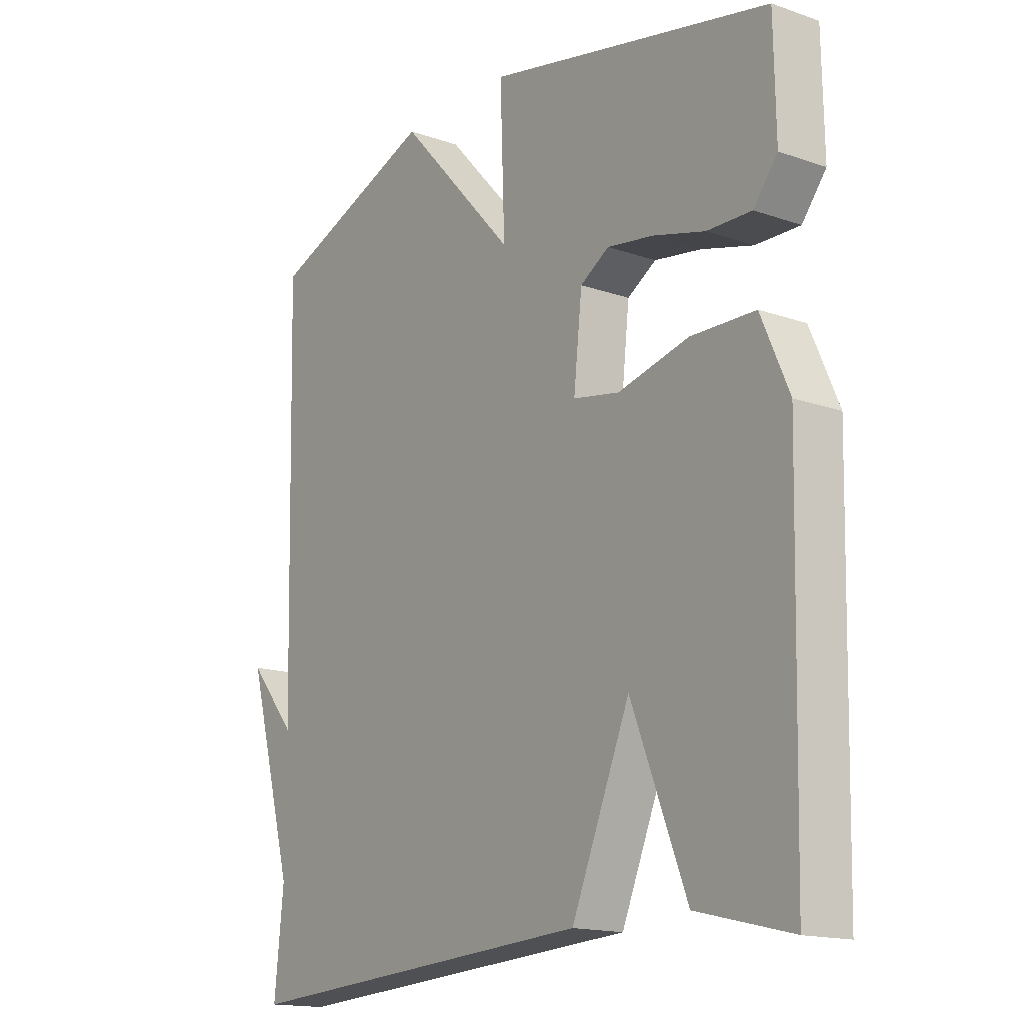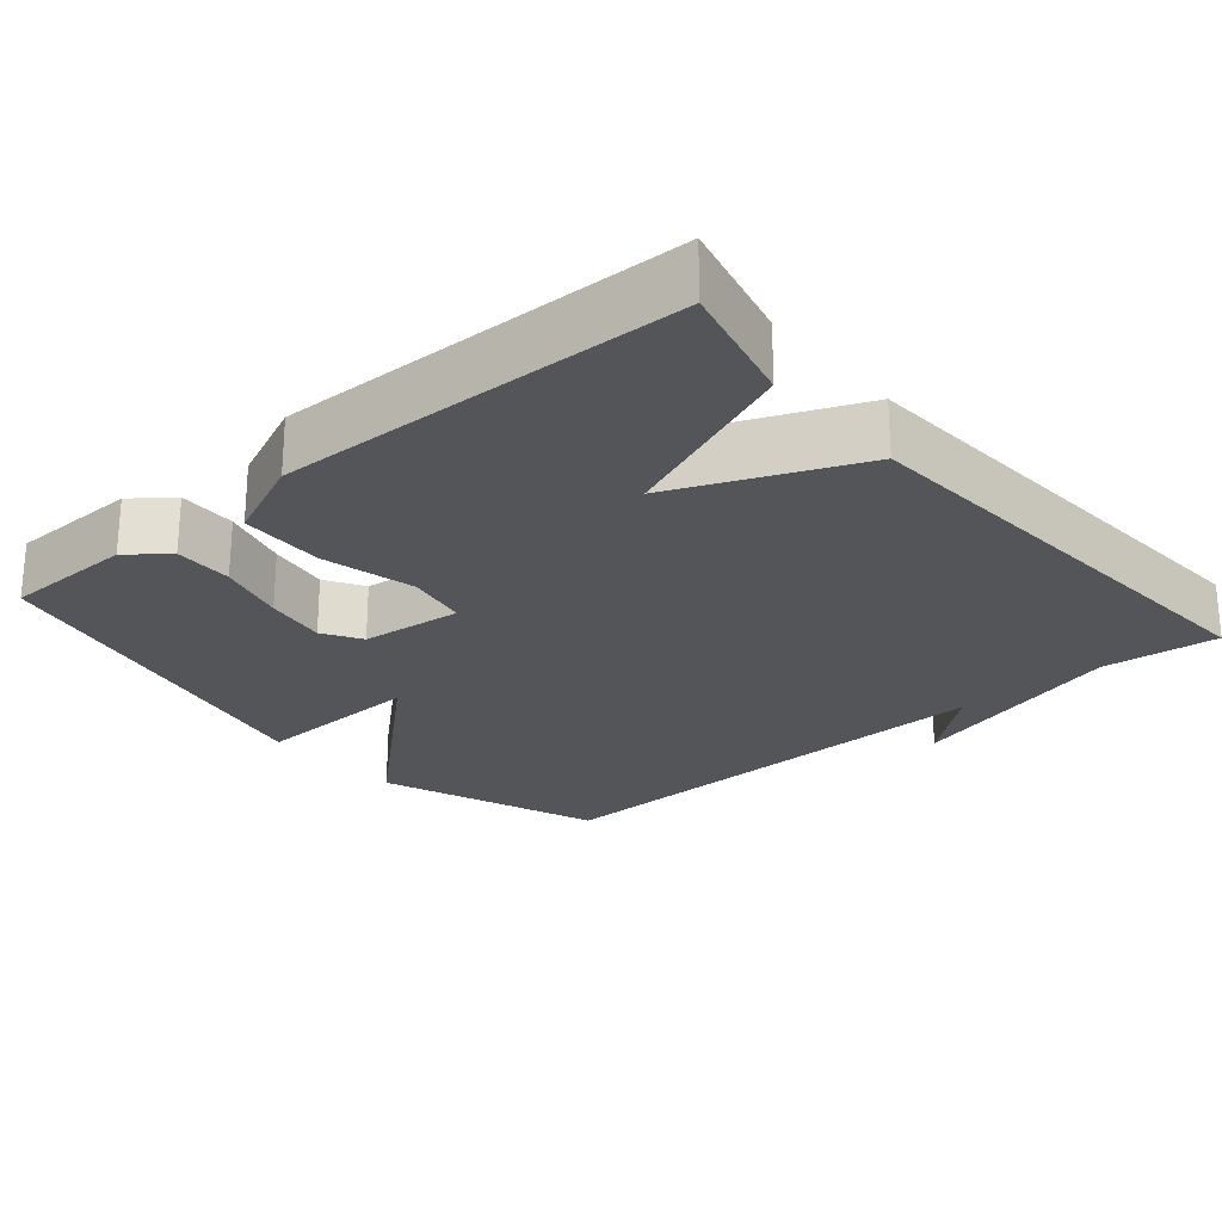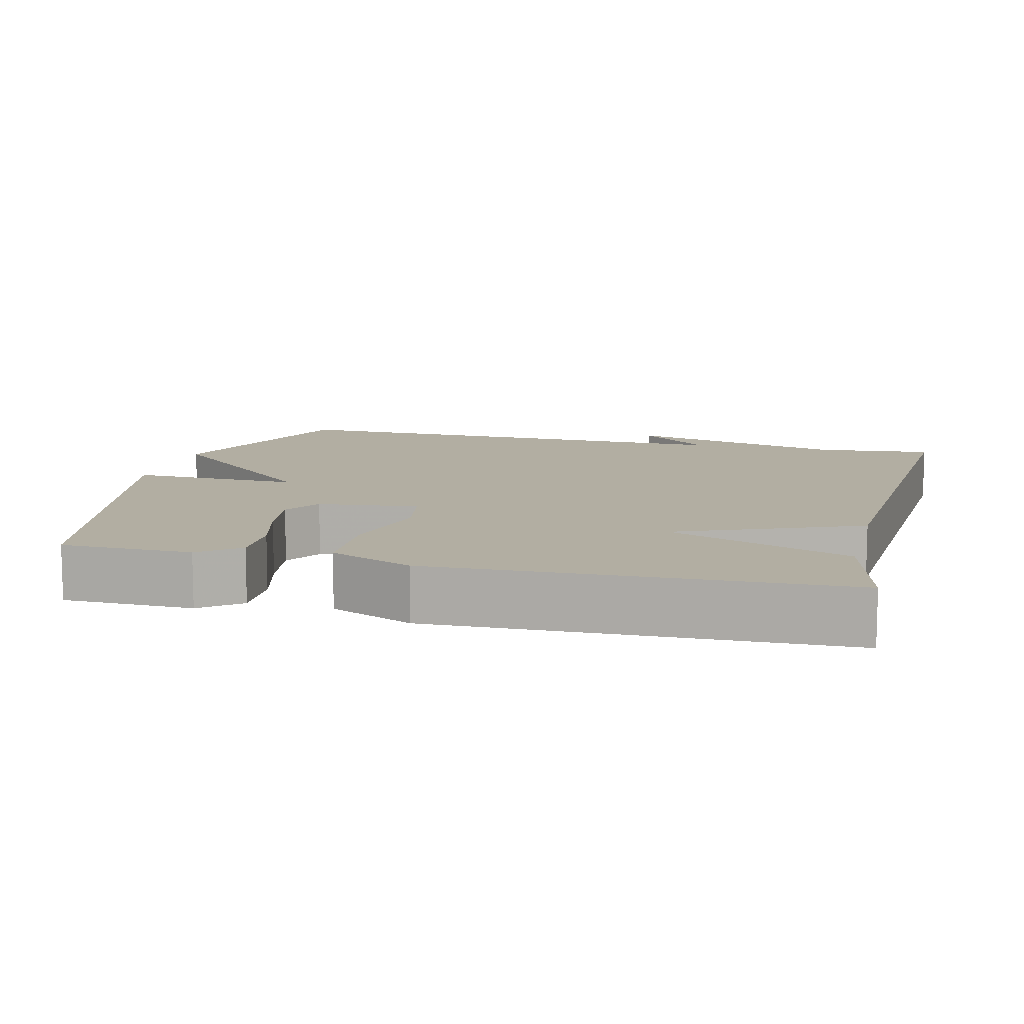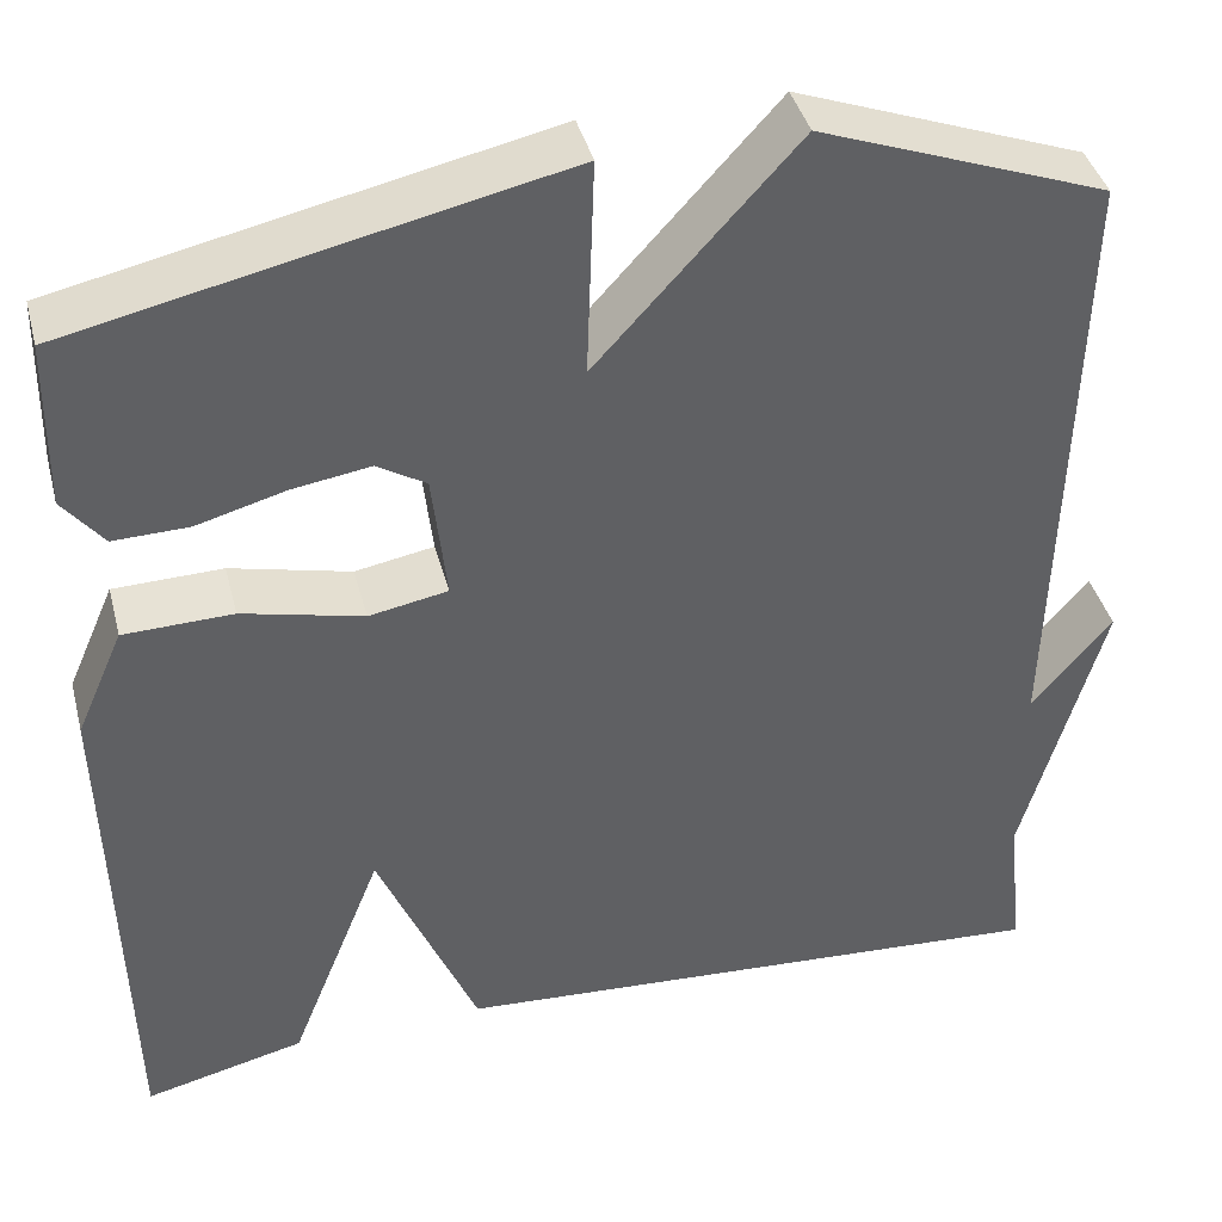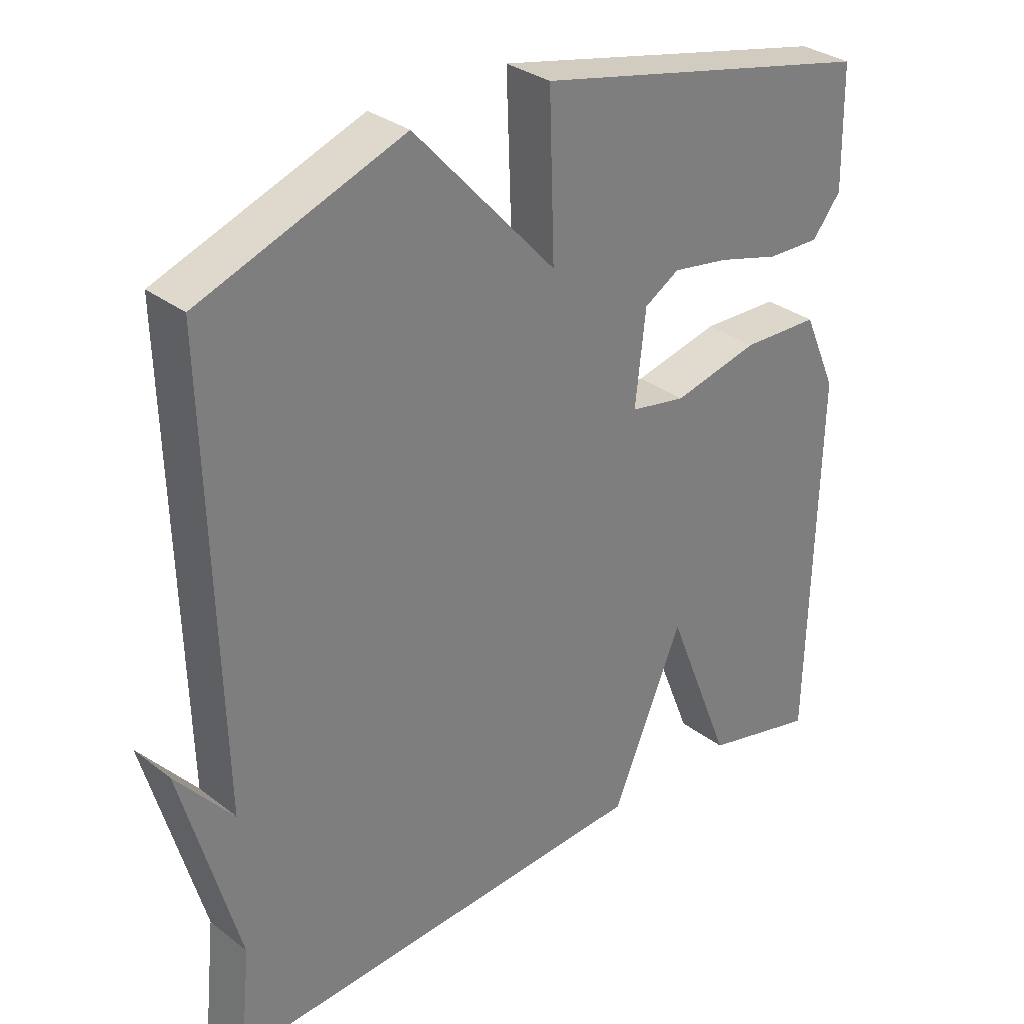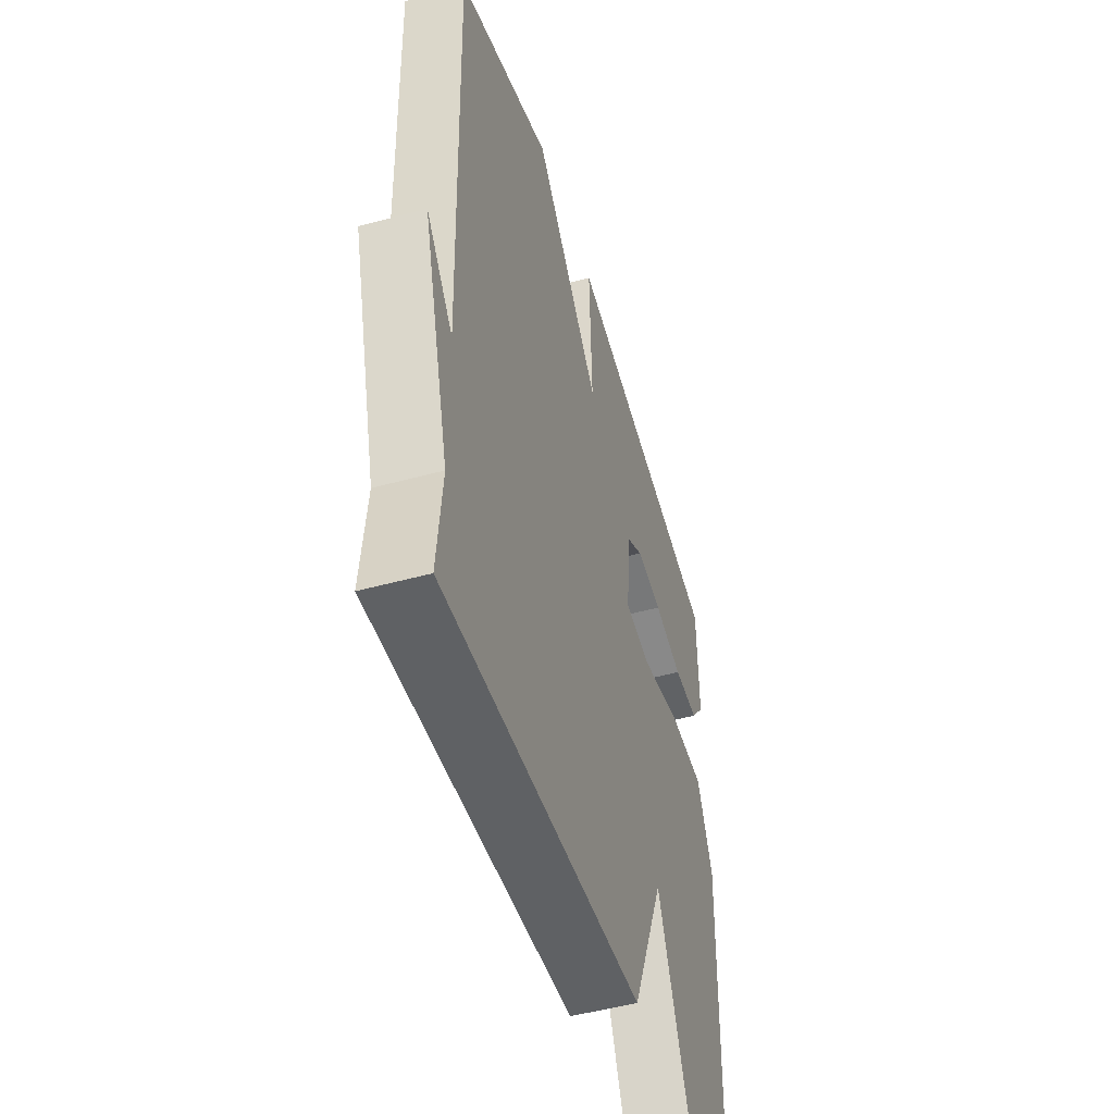
<metadata>
{"format":"obj","ext":"obj","renderer":"f3d","projection":"perspective","resolution":1024,"background":"white","views":[{"elev":-15.9,"azim":54.1,"up":"+Z"},{"elev":-24.4,"azim":130.4,"up":"+Y"},{"elev":10.7,"azim":103.9,"up":"+Y"},{"elev":40.5,"azim":165.6,"up":"+Z"},{"elev":31.5,"azim":-42.7,"up":"+Z"},{"elev":-49.1,"azim":-73.1,"up":"+Z"}]}
</metadata>
<code>
v 0.5 0.07 -0.5
v 0.334 0.07 -0.46
v 0.237 0.07 -0.216
v 0.134 0.07 -0.46
v -0.5 0.07 -0.5
v -0.484 0.07 -0.344
v -0.567 0.07 -0.046
v -0.484 0.07 -0.144
v -0.5 0.07 0.5
v -0.203 0.07 0.61
v 0.005 0.07 0.382
v -0.003 0.07 0.61
v 0.5 0.07 0.5
v 0.503 0.07 0.325
v 0.461 0.07 0.272
v 0.383 0.07 0.274
v 0.292 0.07 0.299
v 0.21 0.07 0.312
v 0.159 0.07 0.281
v 0.144 0.07 0.146
v 0.226 0.07 0.131
v 0.351 0.07 0.161
v 0.464 0.07 0.158
v 0.513 0.07 0.046
v 0.5 0 -0.5
v 0.334 0 -0.46
v 0.237 0 -0.216
v 0.134 0 -0.46
v -0.5 0 -0.5
v -0.484 0 -0.344
v -0.567 0 -0.046
v -0.484 0 -0.144
v -0.5 0 0.5
v -0.203 0 0.61
v 0.005 0 0.382
v -0.003 0 0.61
v 0.5 0 0.5
v 0.503 0 0.325
v 0.461 0 0.272
v 0.383 0 0.274
v 0.292 0 0.299
v 0.21 0 0.312
v 0.159 0 0.281
v 0.144 0 0.146
v 0.226 0 0.131
v 0.351 0 0.161
v 0.464 0 0.158
v 0.513 0 0.046
f 1 2 3
f 24 1 3
f 23 24 3
f 22 23 3
f 21 22 3
f 4 5 6
f 3 4 6
f 21 3 6
f 20 21 6
f 19 20 6
f 15 16 17
f 14 15 17
f 13 14 17
f 12 13 17
f 11 12 17
f 11 17 18
f 8 9 10 11
f 6 7 8
f 19 6 8 11
f 11 18 19
f 27 26 25
f 27 25 48
f 27 48 47
f 27 47 46
f 27 46 45
f 30 29 28
f 30 28 27
f 30 27 45
f 30 45 44
f 30 44 43
f 41 40 39
f 41 39 38
f 41 38 37
f 41 37 36
f 41 36 35
f 42 41 35
f 35 34 33 32
f 32 31 30
f 35 32 30 43
f 43 42 35
f 1 25 26 2
f 2 26 27 3
f 3 27 28 4
f 4 28 29 5
f 5 29 30 6
f 6 30 31 7
f 7 31 32 8
f 8 32 33 9
f 9 33 34 10
f 10 34 35 11
f 11 35 36 12
f 12 36 37 13
f 13 37 38 14
f 14 38 39 15
f 15 39 40 16
f 16 40 41 17
f 17 41 42 18
f 18 42 43 19
f 19 43 44 20
f 20 44 45 21
f 21 45 46 22
f 22 46 47 23
f 23 47 48 24
f 24 48 25 1

</code>
